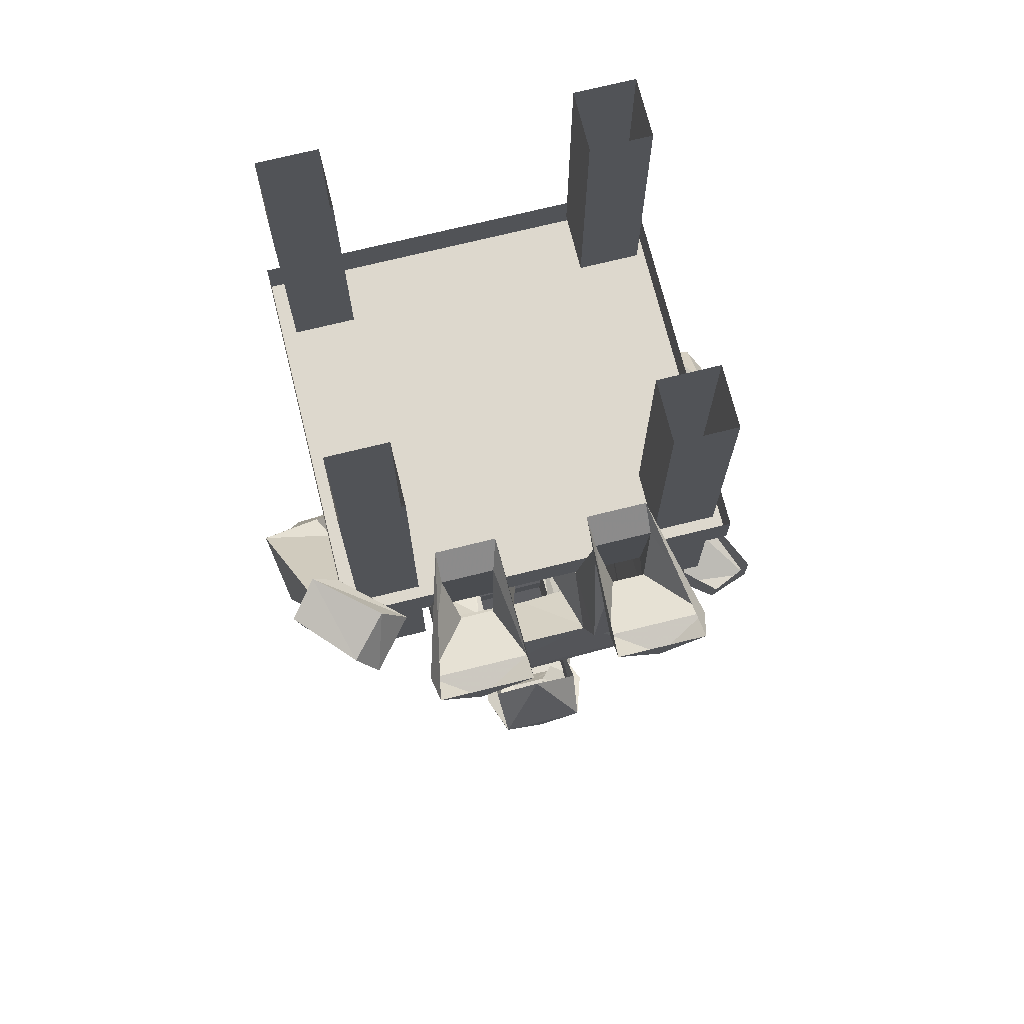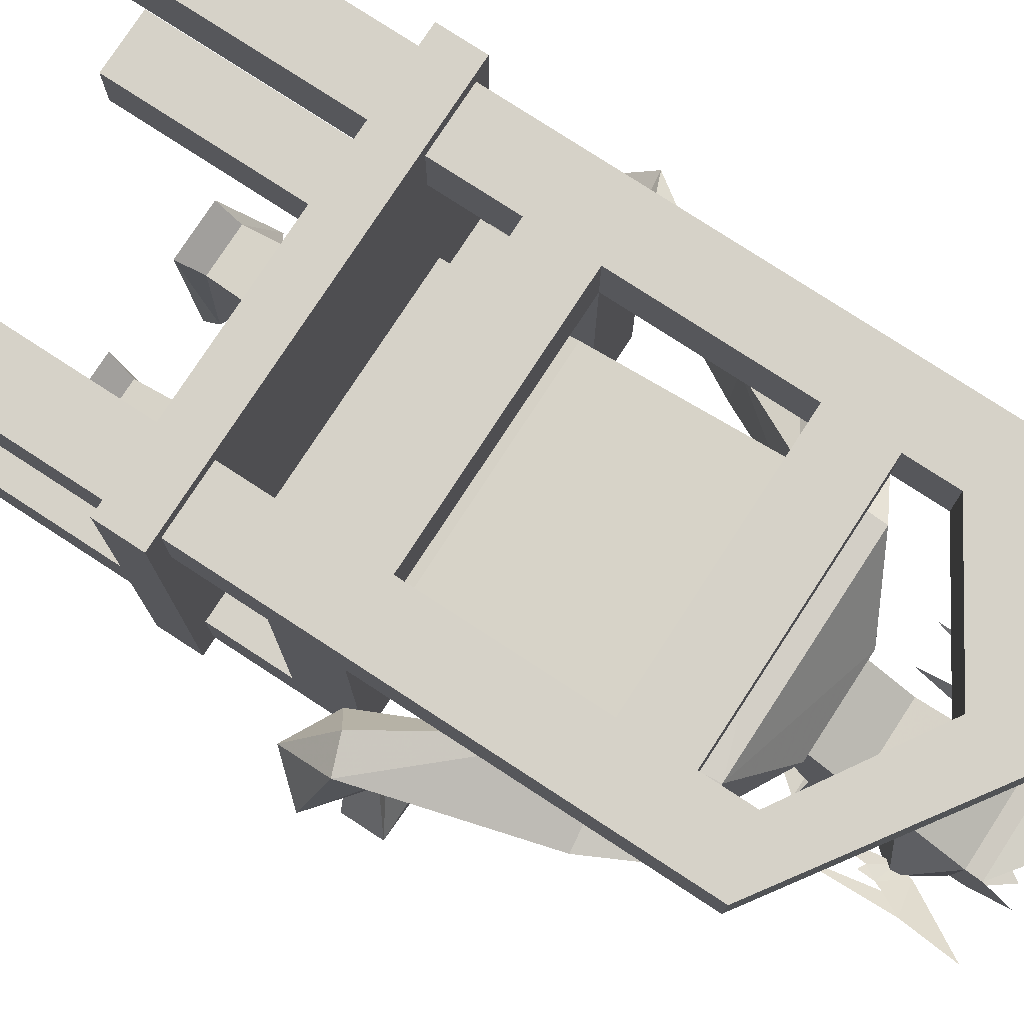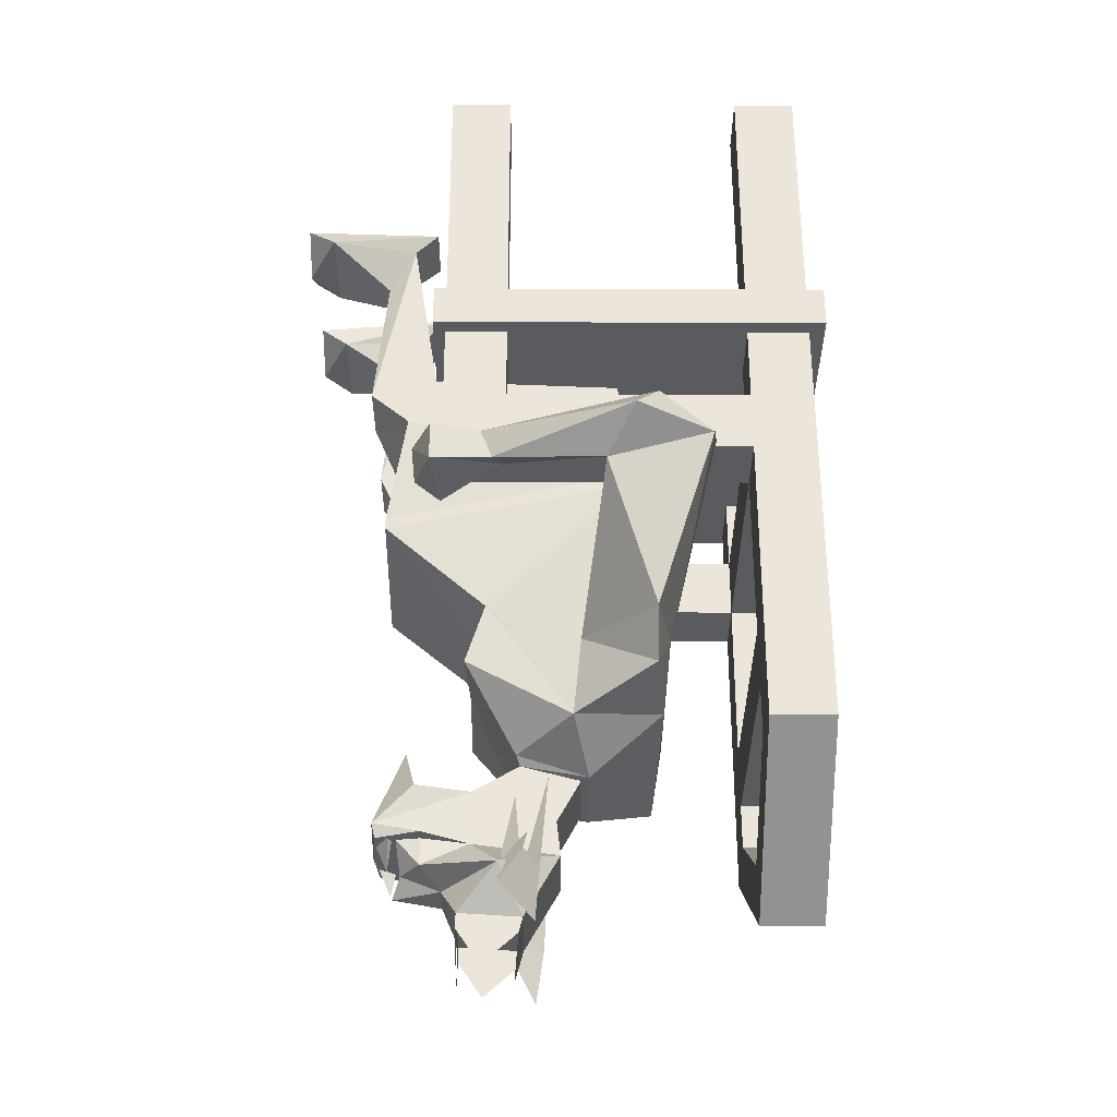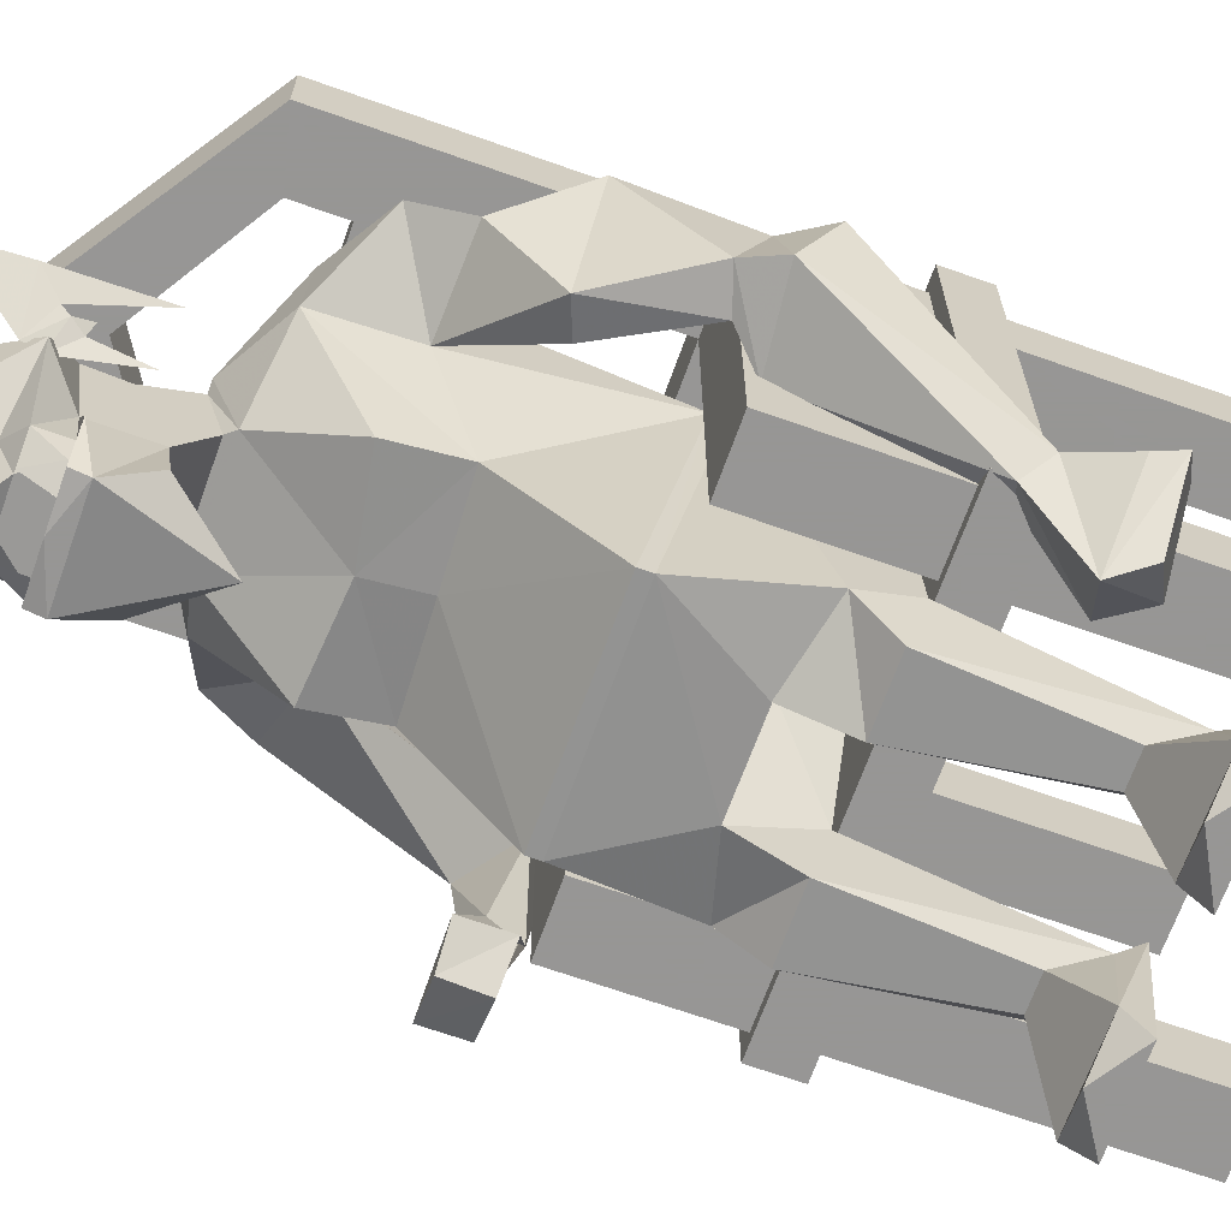
<metadata>
{"format":"obj","ext":"obj","renderer":"f3d","projection":"perspective","resolution":1024,"background":"white","views":[{"elev":72.3,"azim":166.1,"up":"+Y"},{"elev":77.7,"azim":-56.9,"up":"+Z"},{"elev":-32.6,"azim":-90.3,"up":"+Y"},{"elev":-67.8,"azim":70.4,"up":"+Z"}]}
</metadata>
<code>
v 0.125 -1.609 -0.2969
v 0.09375 -1.578 -0.3906
v 0.08594 -1.617 -0.2031
v 0.007812 -1.617 -0.2031
v -0.07812 -1.617 -0.2031
v -0.08594 -1.578 -0.3906
v -0.1172 -1.609 -0.2969
v 0.08594 -1.484 0.007812
v 0.08594 -1.57 -0.03906
v 0.08594 -1.508 -0.2031
v 0.08594 -1.453 -0.1094
v 0.1016 -1.438 -0.1172
v 0.1016 -1.484 0.02344
v -0.07812 -1.484 0.007812
v -0.07812 -1.57 -0.03906
v 0.08594 -1.641 -0.03125
v 0.1016 -1.5 -0.3125
v 0.007812 -1.383 -0.3359
v -0.09375 -1.5 -0.3125
v -0.07812 -1.508 -0.2031
v -0.07812 -1.641 -0.03125
v -0.07812 -1.453 -0.1094
v -0.09375 -1.438 -0.1172
v 0.007812 -1.258 -0.2109
v 0.1797 -1.289 -0.2109
v 0.2344 -1.414 -0.007812
v 0.2344 -1.406 0.1562
v -0.2031 -1.406 0.1641
v -0.09375 -1.484 0.02344
v -0.2188 -1.414 -0.007812
v -0.1719 -1.273 -0.2188
v -0.1719 -1.148 -0.1797
v 0.007812 -1.156 -0.1875
v 0.1797 -1.164 -0.1797
v 0.2344 -1.25 0.007812
v 0.375 -1.336 0.07812
v 0.2344 -1.258 0.1797
v -0.2188 -1.258 0.1797
v -0.3516 -1.375 0.1484
v 0.007812 -1.609 -0.3906
v -0.08594 -1.609 -0.3828
v -0.07812 -1.609 -0.3438
v -0.08594 -1.609 -0.2969
v -0.08594 -1.664 -0.2969
v -0.1406 -1.68 -0.1484
v -0.07812 -1.766 -0.1016
v 0.0625 -1.719 -0.2422
v 0.05469 -1.734 -0.2344
v 0.01562 -1.719 -0.25
v 0 -1.719 -0.25
v -0.04688 -1.734 -0.2344
v -0.05469 -1.719 -0.2422
v 0.09375 -1.664 -0.2969
v 0.04688 -1.664 -0.3359
v 0.08594 -1.609 -0.3438
v 0.09375 -1.609 -0.2969
v 0.1484 -1.68 -0.1484
v 0.04688 -1.695 -0.2578
v 0.007812 -1.695 -0.3516
v -0.03125 -1.664 -0.3359
v 0.09375 -1.609 -0.3828
v -0.03125 -1.695 -0.2578
v -0.07812 -1.758 -0.2266
v 0.08594 -1.758 -0.2266
v 0.08594 -1.766 -0.1016
v 0.08594 -1.797 -0.1094
v 0.08594 -1.789 -0.2266
v 0.007812 -1.789 -0.2266
v -0.07812 -1.789 -0.2266
v -0.07812 -1.797 -0.1094
v -0.05469 -1.664 -0.3594
v -0.07031 -1.609 -0.3516
v -0.08594 -1.609 -0.3594
v -0.04688 -1.609 -0.3828
v 0.09375 -1.609 -0.3594
v 0.07812 -1.609 -0.3516
v 0.0625 -1.664 -0.3594
v 0.05469 -1.609 -0.3828
v 0.1328 -1.711 -0.1484
v 0.2031 -1.828 -0.07812
v 0.2031 -1.719 -0.0625
v 0.1719 -1.68 -0.09375
v 0.1641 -1.664 -0.1016
v 0.125 -1.68 -0.1484
v 0.1641 -1.633 -0.09375
v 0.1484 -1.641 -0.1094
v 0.1406 -1.547 -0.1172
v 0.2031 -1.539 -0.05469
v -0.1953 -1.719 -0.07031
v -0.2031 -1.828 -0.07812
v -0.125 -1.711 -0.1484
v -0.1719 -1.68 -0.09375
v -0.1641 -1.664 -0.1016
v -0.1172 -1.68 -0.1484
v -0.1484 -1.641 -0.1094
v -0.1641 -1.633 -0.09375
v -0.1406 -1.547 -0.1172
v -0.2031 -1.539 -0.05469
v -0.03125 -1.852 -0.2266
v -0.07812 -1.859 -0.1797
v 0.04688 -1.852 -0.2266
v 0.08594 -1.859 -0.1797
v 0.007812 -1.859 -0.1172
v 0.1953 -0.9531 -0.3906
v 0.2344 -0.7344 -0.3438
v 0.2344 -0.8672 0.1016
v 0.2344 -0.8906 0.1094
v 0.1953 -0.9766 -0.3906
v -0.1875 -0.9531 -0.3828
v -0.07812 -0.7734 -0.375
v 0.08594 -0.7734 -0.375
v 0.09375 -0.6641 -0.4219
v 0.2188 -0.6641 -0.4219
v 0.2344 -0.6328 -0.2891
v 0.2344 -0.6484 0.08594
v -0.2188 -0.8672 0.1016
v -0.2188 -0.8906 0.1094
v -0.1875 -0.9766 -0.3828
v -0.2188 -0.7344 -0.3438
v -0.08594 -0.6641 -0.4219
v -0.07812 -0.6328 -0.2891
v 0 -0.7266 -0.1328
v 0 -0.625 -0.05469
v 0.08594 -0.6328 -0.2891
v 0.1094 -0.2734 -0.3438
v 0.125 -0.3594 -0.3984
v 0.1875 -0.3594 -0.3984
v 0.2109 -0.2734 -0.3438
v 0.09375 -0.2266 -0.2969
v 0.08594 -0.2969 -0.5156
v 0.2734 -0.2969 -0.5156
v 0.2109 -0.2266 -0.2969
v 0.2656 -0.2578 -0.5703
v 0.1875 -0.3125 -0.5703
v 0.08594 -0.2578 -0.5703
v -0.2109 -0.6641 -0.4219
v -0.1797 -0.3594 -0.3984
v -0.2188 -0.6328 -0.2891
v -0.2031 -0.2734 -0.3438
v -0.2656 -0.2969 -0.5156
v -0.1172 -0.3594 -0.3984
v -0.09375 -0.2734 -0.3438
v -0.07812 -0.2969 -0.5156
v -0.08594 -0.2266 -0.2969
v -0.2031 -0.2266 -0.2969
v -0.25 -0.2578 -0.5703
v -0.1641 -0.3125 -0.5703
v -0.07812 -0.2578 -0.5703
v -0.2188 -0.6484 0.08594
v -0.2188 -1.25 0.007812
v 0.3984 -1.242 0.03906
v 0.3906 -1.125 -0.1172
v 0.4766 -1.109 0.1172
v 0.4219 -0.9375 -0.1172
v 0.4922 -0.9609 -0.1094
v 0.4922 -0.9062 0.03906
v 0.4297 -0.8828 0.03906
v 0.3203 -1.109 0.1172
v 0.3281 -1.102 -0.1016
v 0.4062 -0.8516 -0.01562
v 0.3672 -0.8828 -0.1406
v 0.5234 -0.8984 -0.125
v 0.5469 -0.8359 0.007812
v 0.4453 -0.5547 -0.2734
v 0.3672 -0.5781 -0.2734
v 0.4062 -0.5938 -0.3047
v 0.3672 -0.4922 -0.4297
v 0.2891 -0.4609 -0.3438
v 0.3359 -0.3906 -0.3438
v 0.4062 -0.4297 -0.4141
v 0.5078 -0.4219 -0.3047
v 0.4922 -0.4688 -0.3125
v 0.375 -0.5391 -0.2422
v 0.4062 -0.4375 -0.2422
v 0.4531 -0.3906 -0.2422
v -0.4375 -0.9766 -0.1641
v -0.4922 -1.016 -0.2812
v -0.3906 -0.9609 -0.1484
v -0.4609 -0.9922 0.05469
v -0.5547 -0.9297 0.1094
v -0.4453 -0.9219 -0.1875
v -0.4922 -0.9375 -0.2812
v -0.4062 -0.9375 -0.3203
v -0.4062 -1.016 -0.3125
v -0.3438 -1.016 -0.2656
v -0.3984 -0.9062 -0.1797
v -0.3984 -0.9062 0.1406
v -0.3984 -1.281 0.1484
v -0.5 -0.9609 0.2578
v -0.4922 -0.8594 0.1562
v -0.4375 -0.9375 0.2656
v -0.3438 -0.9297 -0.2656
v -0.4062 -0.625 -0.2891
v -0.25 -0.625 -0.1406
v -0.25 -0.625 0.3438
v -0.4062 -0.625 0.5
v -0.4062 -0.5391 0.5
v -0.4062 -0.5391 -0.2891
v 0.4062 -0.625 -0.2891
v 0.25 -0.625 -0.1406
v 0.25 -0.625 0.3438
v 0.4062 -0.625 0.5
v 0.4062 -0.5391 0.5
v -0.25 -0.5391 -0.2656
v -0.375 -0.5391 -0.2656
v -0.375 0 -0.2656
v -0.25 0 -0.2656
v -0.25 -0.5391 -0.1406
v -0.25 0 -0.1406
v -0.375 -0.5391 -0.1406
v -0.375 0 -0.1406
v 0.375 -0.5391 -0.2656
v 0.25 -0.5391 -0.2656
v 0.25 0 -0.2656
v 0.375 0 -0.2656
v 0.375 -0.5391 -0.1406
v 0.375 0 -0.1406
v 0.25 -0.5391 -0.1406
v 0.25 0 -0.1406
v -0.25 -0.5391 0.3438
v -0.375 -0.5391 0.3438
v -0.375 0 0.3438
v -0.25 0 0.3438
v -0.25 -0.5391 0.4688
v -0.25 0 0.4688
v -0.375 -0.5391 0.4688
v -0.375 0 0.4688
v 0.375 -0.5391 0.3438
v 0.25 -0.5391 0.3438
v 0.25 0 0.3438
v 0.375 0 0.3438
v 0.375 -0.5391 0.4688
v 0.375 0 0.4688
v 0.25 -0.5391 0.4688
v 0.25 0 0.4688
v 0.4062 -0.5391 -0.2891
v -0.25 -0.7812 0.3438
v -0.375 -0.7812 0.3438
v -0.375 -0.625 0.3438
v -0.25 -0.7812 0.4688
v -0.25 -0.625 0.4688
v -0.375 -0.625 0.4688
v -0.375 -0.9062 0.4688
v -0.25 -0.9062 0.4688
v 0.25 -0.9062 0.4688
v 0.25 -0.7812 0.4688
v 0.375 -0.625 0.4688
v 0.25 -0.625 0.4688
v 0.25 -0.7812 0.3438
v 0.375 -0.7812 0.3438
v 0.375 -0.625 0.3438
v 0.375 -0.9062 0.4688
v 0.375 -0.9062 0.3438
v 0.375 -0.9062 -0.2656
v 0.375 -0.7812 -0.1406
v 0.375 -0.625 -0.2656
v 0.375 -0.625 -0.1406
v 0.25 -0.7812 -0.1406
v 0.25 -0.9062 -0.2656
v 0.25 -0.9062 0.3438
v -0.25 -0.9062 0.3438
v -0.25 -0.9062 -0.2656
v -0.25 -0.7812 -0.1406
v -0.25 -0.625 -0.2656
v -0.375 -0.7812 -0.1406
v -0.375 -0.625 -0.1406
v -0.375 -0.9062 -0.2656
v -0.375 -0.9062 0.3438
v -0.375 -1.5 0.3438
v -0.375 -1.5 0.4688
v -0.25 -1.25 0.4688
v 0.25 -1.25 0.3438
v 0.25 -1.25 0.4688
v -0.375 -0.625 -0.2656
v -0.25 -1.25 0.3438
v -0.25 -1.375 0.3438
v -0.25 -1.469 0.3438
v 0 -1.625 0.3438
v 0 -1.75 0.3438
v 0 -1.75 0.4688
v -0.25 -1.469 0.4688
v -0.25 -1.375 0.4688
v 0.25 -1.375 0.4688
v 0.375 -1.5 0.4688
v 0.375 -1.5 0.3438
v 0.25 -0.625 -0.2656
v 0.25 -1.375 0.3438
v 0 -1.625 0.4688
v 0.25 -1.469 0.4688
v 0.25 -1.469 0.3438
f 1 2 3
f 5 6 7
f 6 2 40
f 6 40 41
f 6 41 7
f 61 40 2
f 61 2 1
f 1 3 4
f 5 7 4
f 8 9 10
f 8 10 11
f 8 14 9
f 9 14 15
f 9 15 16
f 9 16 10
f 10 16 3
f 10 3 2
f 10 2 17
f 19 6 20
f 20 6 5
f 20 5 21
f 20 21 15
f 20 15 14
f 20 14 22
f 20 22 10
f 10 22 11
f 26 35 36
f 26 36 27
f 27 36 37
f 28 38 39
f 28 39 30
f 5 43 44
f 5 44 45
f 5 45 21
f 21 45 46
f 21 46 16
f 21 16 15
f 53 54 55
f 53 55 56
f 53 56 3
f 53 3 57
f 53 57 58
f 53 58 54
f 54 58 59
f 54 59 60
f 54 60 42
f 54 42 55
f 42 60 44
f 42 44 43
f 62 60 59
f 62 59 58
f 62 58 63
f 62 63 45
f 62 45 44
f 62 44 60
f 64 63 58
f 64 58 57
f 64 57 65
f 63 46 45
f 46 65 16
f 16 65 57
f 16 57 3
f 79 80 81
f 79 81 82
f 79 82 83
f 79 83 84
f 79 84 83
f 79 83 82
f 79 82 81
f 79 81 80
f 83 85 86
f 83 86 84
f 83 84 86
f 83 86 85
f 86 87 84
f 86 84 87
f 88 81 82
f 88 82 81
f 89 90 91
f 89 91 92
f 89 92 91
f 89 91 90
f 91 93 92
f 91 92 93
f 91 93 94
f 91 94 93
f 93 94 95
f 93 95 96
f 93 96 95
f 93 95 94
f 94 95 97
f 94 97 95
f 92 89 98
f 92 98 89
f 104 105 106
f 104 109 110
f 104 110 111
f 104 111 105
f 105 111 112
f 105 112 113
f 105 113 114
f 105 114 106
f 106 114 115
f 106 115 116
f 109 116 119
f 109 119 110
f 110 119 120
f 110 120 121
f 110 121 122
f 122 121 123
f 122 123 124
f 122 124 111
f 111 124 112
f 112 124 125
f 112 125 126
f 112 126 127
f 112 127 113
f 113 127 128
f 113 128 114
f 114 128 124
f 124 128 125
f 125 128 129
f 125 129 130
f 125 130 126
f 126 130 127
f 127 130 131
f 127 131 128
f 128 131 132
f 128 132 129
f 131 133 132
f 133 131 134
f 133 134 135
f 135 134 130
f 135 130 129
f 134 131 130
f 136 137 120
f 136 120 119
f 136 119 138
f 136 138 139
f 136 139 137
f 137 139 140
f 137 140 141
f 137 141 120
f 120 141 142
f 120 142 121
f 121 142 139
f 121 139 138
f 140 143 141
f 141 143 142
f 142 143 144
f 142 144 139
f 139 144 145
f 139 145 140
f 140 145 146
f 140 146 147
f 140 147 143
f 143 147 148
f 143 148 144
f 147 146 148
f 119 116 149
f 119 149 138
f 151 37 36
f 151 36 35
f 154 157 160
f 154 160 161
f 154 161 155
f 155 161 162
f 155 162 156
f 156 162 163
f 156 163 157
f 157 163 160
f 167 168 169
f 167 169 170
f 167 170 171
f 167 171 172
f 167 172 164
f 167 164 166
f 167 166 168
f 168 166 165
f 168 165 173
f 168 173 174
f 168 174 175
f 168 175 169
f 169 175 170
f 170 175 171
f 171 175 174
f 171 174 172
f 172 174 173
f 172 173 164
f 164 173 165
f 176 177 178
f 176 181 182
f 176 182 177
f 177 182 183
f 177 183 184
f 177 184 185
f 177 185 178
f 178 185 186
f 180 189 190
f 187 190 191
f 38 188 39
f 39 188 150
f 39 150 30
f 192 185 184
f 192 184 183
f 189 191 190
f 115 149 116
f 186 185 192
f 8 11 12
f 8 12 13
f 8 13 14
f 11 22 23
f 11 23 12
f 13 29 14
f 14 29 22
f 22 29 23
f 64 65 66
f 64 66 67
f 64 67 63
f 64 63 68
f 64 68 67
f 64 67 65
f 64 65 63
f 63 65 46
f 46 63 69
f 46 69 70
f 46 70 65
f 63 67 68
f 63 68 69
f 63 69 68
f 68 69 99
f 68 99 69
f 65 70 66
f 65 66 46
f 46 66 70
f 46 70 63
f 63 70 69
f 69 70 100
f 69 100 70
f 68 67 101
f 68 101 67
f 67 66 102
f 67 102 66
f 67 66 65
f 66 70 103
f 66 103 70
f 104 106 107
f 104 107 108
f 104 108 109
f 106 116 117
f 106 117 107
f 108 118 109
f 109 118 116
f 118 117 116
f 17 2 18
f 17 18 19
f 19 18 6
f 2 6 18
f 12 23 24
f 12 24 25
f 12 25 26
f 12 26 13
f 13 26 27
f 13 27 28
f 13 28 29
f 23 29 30
f 23 30 31
f 23 31 24
f 24 31 32
f 24 32 33
f 24 33 34
f 24 34 25
f 25 34 26
f 26 34 35
f 27 37 28
f 28 37 38
f 28 30 29
f 7 41 42
f 7 42 43
f 7 43 5
f 47 48 49
f 50 51 52
f 55 42 40
f 55 40 61
f 55 61 56
f 56 61 1
f 56 1 3
f 41 40 42
f 107 117 37
f 107 37 35
f 107 35 34
f 107 34 108
f 108 34 33
f 108 33 118
f 31 30 32
f 32 30 150
f 32 150 117
f 32 117 118
f 32 118 33
f 150 38 117
f 117 38 37
f 71 72 73
f 71 73 74
f 71 74 72
f 75 76 77
f 75 77 78
f 78 77 76
f 151 35 152
f 151 152 153
f 151 153 37
f 152 154 155
f 152 155 153
f 153 155 156
f 153 156 157
f 153 157 158
f 153 158 37
f 37 158 35
f 35 158 159
f 35 159 152
f 152 159 154
f 154 159 158
f 154 158 157
f 160 163 164
f 160 164 165
f 160 165 161
f 161 165 166
f 161 166 162
f 162 166 164
f 162 164 163
f 176 178 179
f 176 179 180
f 176 180 181
f 178 186 187
f 178 187 179
f 179 187 150
f 179 150 188
f 179 188 189
f 179 189 180
f 180 190 181
f 181 190 186
f 186 190 187
f 187 191 150
f 150 191 38
f 38 191 189
f 38 189 188
f 193 194 195
f 193 195 196
f 193 199 194
f 194 199 200
f 195 201 196
f 196 201 202
f 200 199 202
f 200 202 201
f 204 205 206
f 204 206 207
f 204 207 208
f 208 207 209
f 208 209 210
f 210 209 211
f 210 211 205
f 205 211 206
f 212 213 214
f 212 214 215
f 212 215 216
f 216 215 217
f 216 217 218
f 218 217 219
f 218 219 213
f 213 219 214
f 220 221 222
f 220 222 223
f 220 223 224
f 224 223 225
f 224 225 226
f 226 225 227
f 226 227 221
f 221 227 222
f 228 229 230
f 228 230 231
f 228 231 232
f 232 231 233
f 232 233 234
f 234 233 235
f 234 235 229
f 229 235 230
f 237 238 239
f 237 239 195
f 237 195 240
f 240 195 241
f 240 241 242
f 240 242 243
f 240 243 244
f 240 244 245
f 240 245 246
f 246 245 247
f 246 247 248
f 246 248 249
f 249 248 201
f 249 201 250
f 250 201 251
f 250 251 247
f 250 247 252
f 250 252 253
f 250 253 254
f 250 254 255
f 255 254 256
f 255 256 257
f 255 257 258
f 258 257 200
f 258 200 259
f 258 259 260
f 258 260 249
f 249 260 261
f 249 261 237
f 237 261 262
f 237 262 263
f 263 262 264
f 263 264 194
f 263 194 265
f 265 194 266
f 265 266 267
f 265 267 268
f 265 268 238
f 238 268 242
f 238 242 239
f 268 243 242
f 243 268 269
f 243 269 270
f 243 270 271
f 243 271 244
f 244 271 261
f 245 260 272
f 245 272 273
f 245 273 252
f 245 252 247
f 262 267 274
f 262 274 264
f 268 261 275
f 268 275 276
f 268 276 269
f 269 276 277
f 269 277 278
f 269 278 279
f 270 280 281
f 270 281 282
f 270 282 271
f 271 282 283
f 271 283 273
f 273 283 252
f 252 283 284
f 252 284 253
f 253 284 285
f 253 285 272
f 253 272 260
f 254 259 286
f 254 286 256
f 271 275 261
f 272 285 287
f 272 287 276
f 272 276 275
f 276 282 281
f 276 281 277
f 277 281 288
f 277 288 278
f 278 288 289
f 278 289 290
f 278 290 279
f 279 290 285
f 280 284 288
f 280 288 281
f 287 285 290
f 287 290 283
f 283 290 289
f 283 289 284
f 284 289 288
f 267 266 274
f 259 200 286
f 193 196 197
f 193 197 198
f 193 198 199
f 194 200 195
f 195 200 201
f 196 202 203
f 196 203 197
f 199 198 236
f 199 236 202
f 202 236 203
f 244 261 260
f 244 260 245
f 267 262 261
f 267 261 268
f 269 279 270
f 270 279 280
f 253 260 259
f 253 259 254
f 287 283 282
f 287 282 276
f 279 285 280
f 280 285 284

</code>
